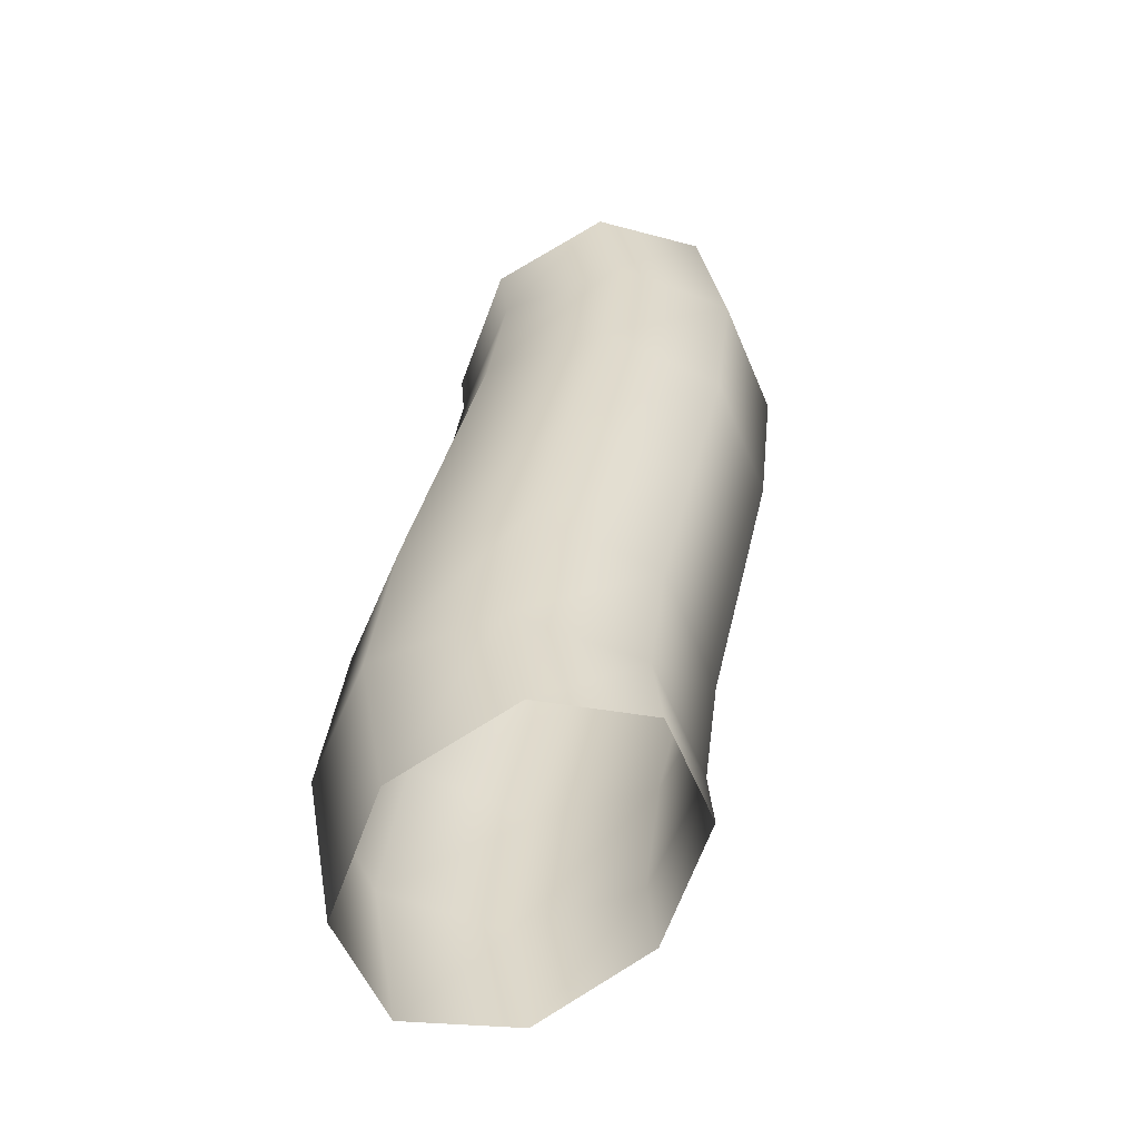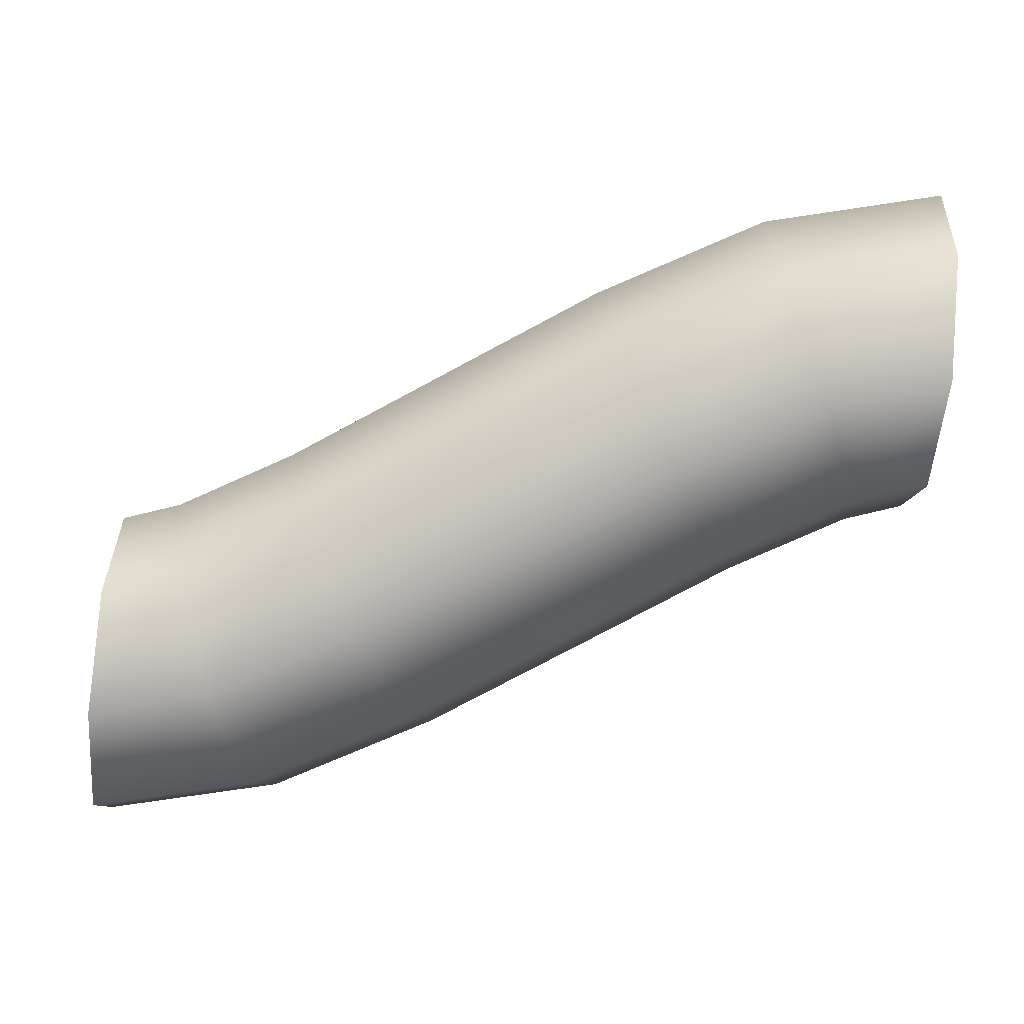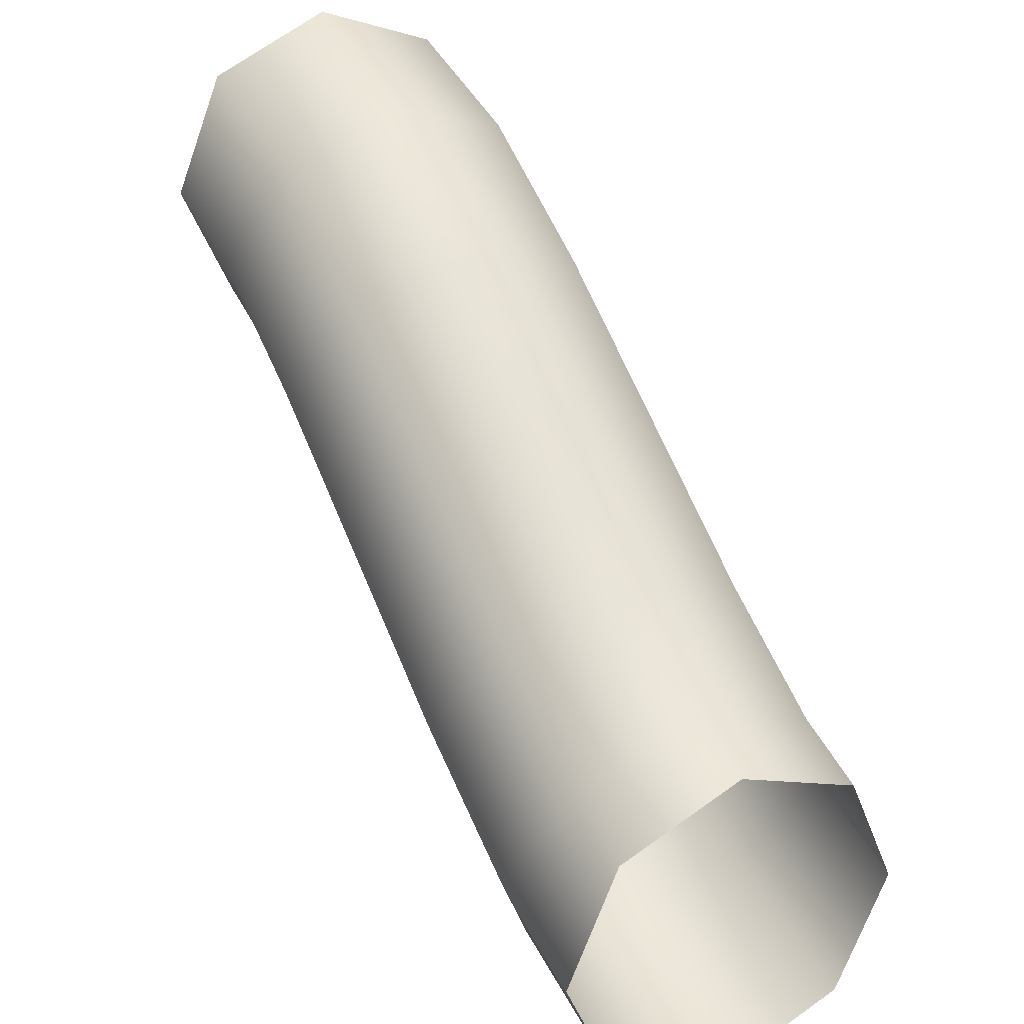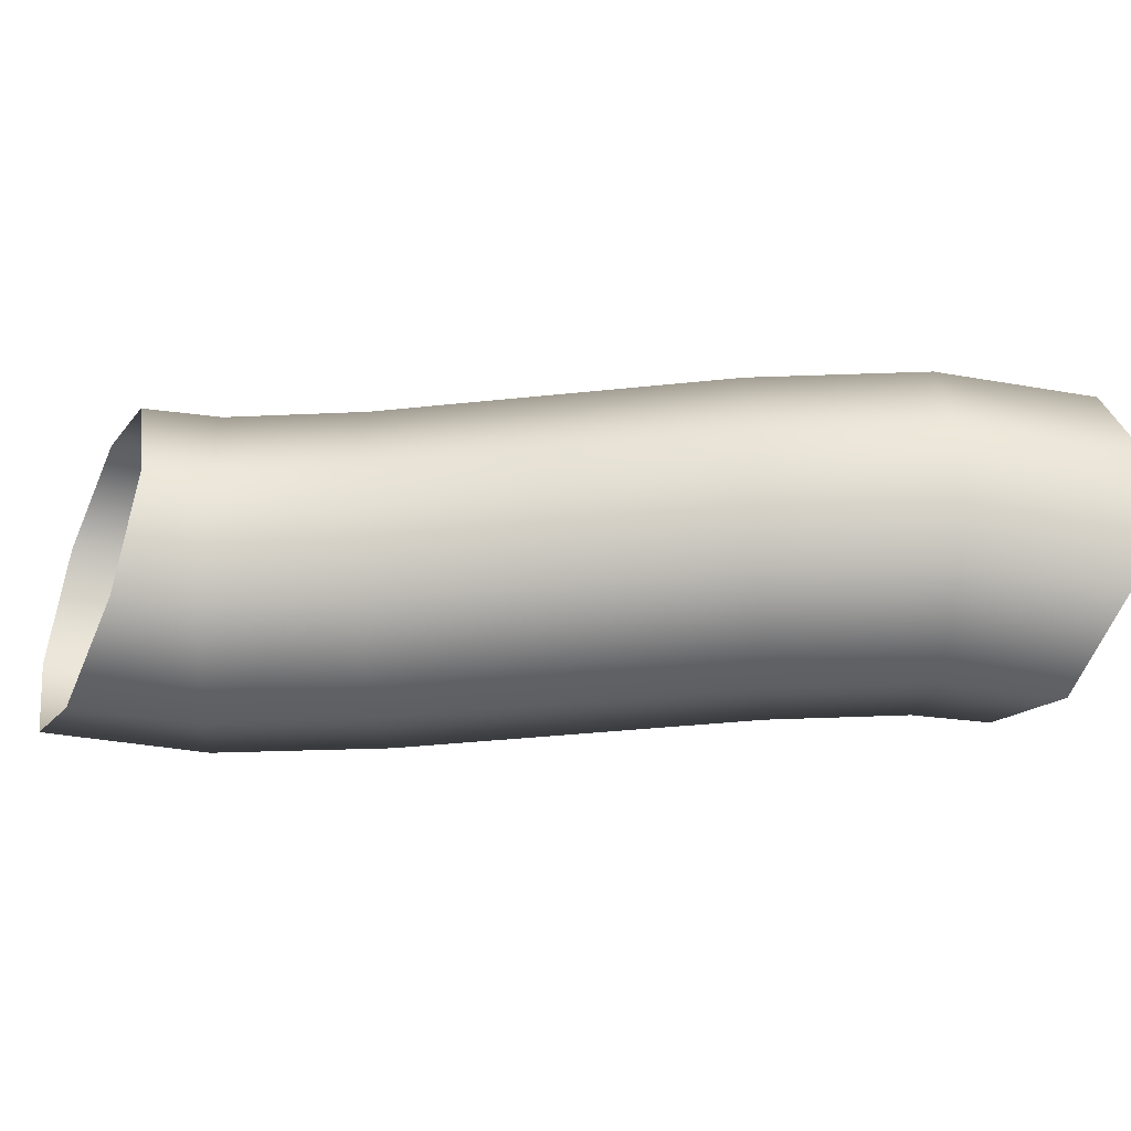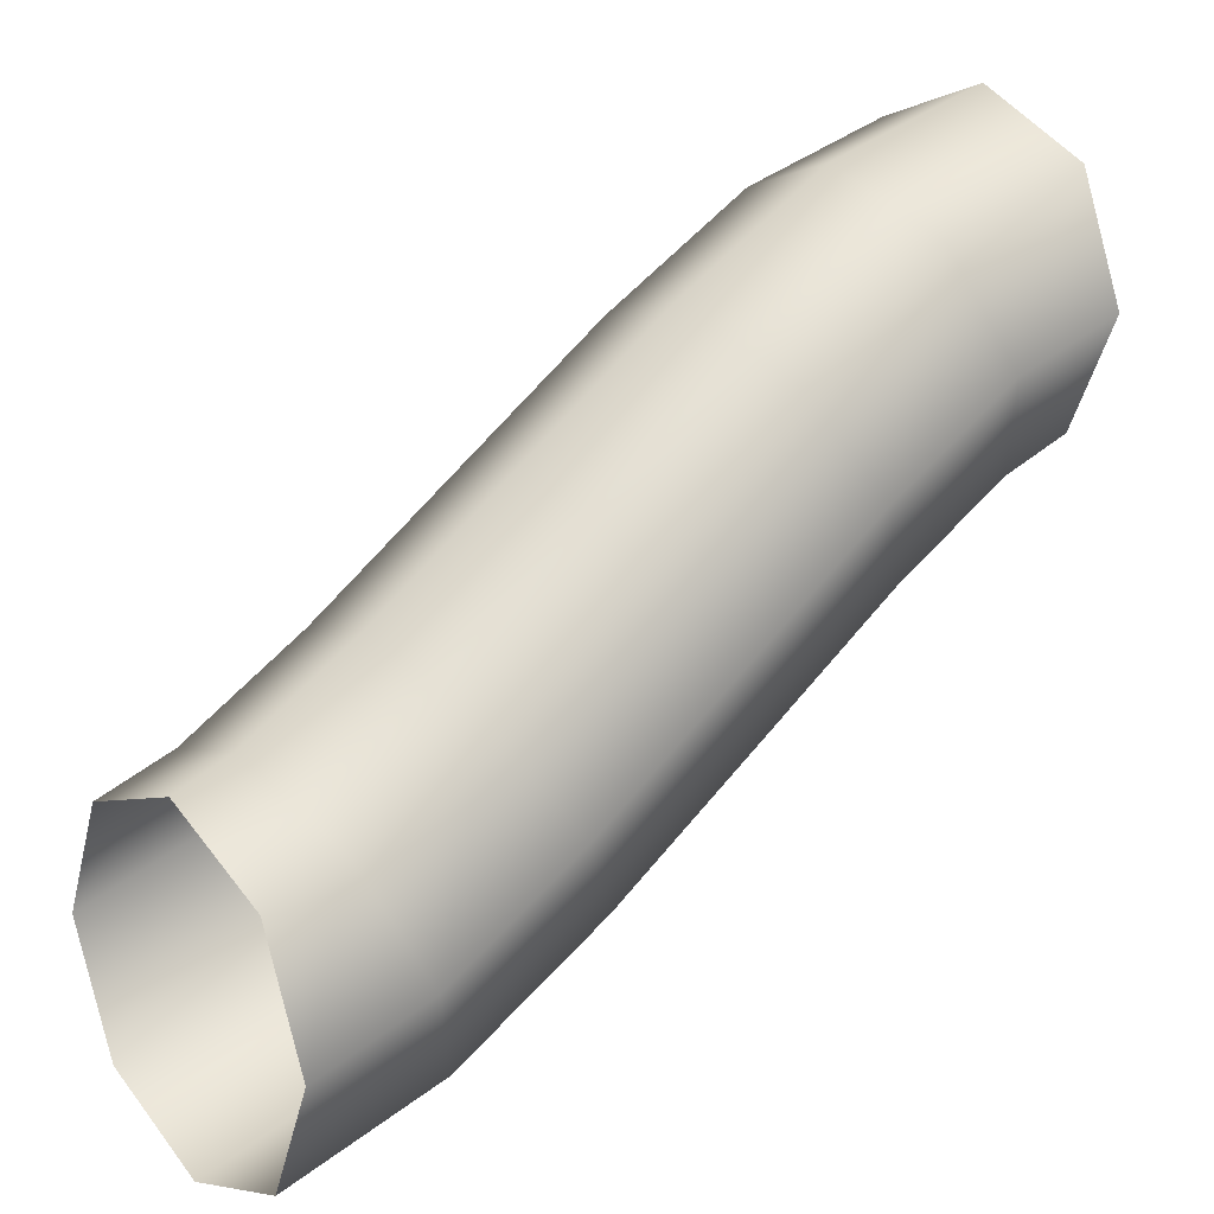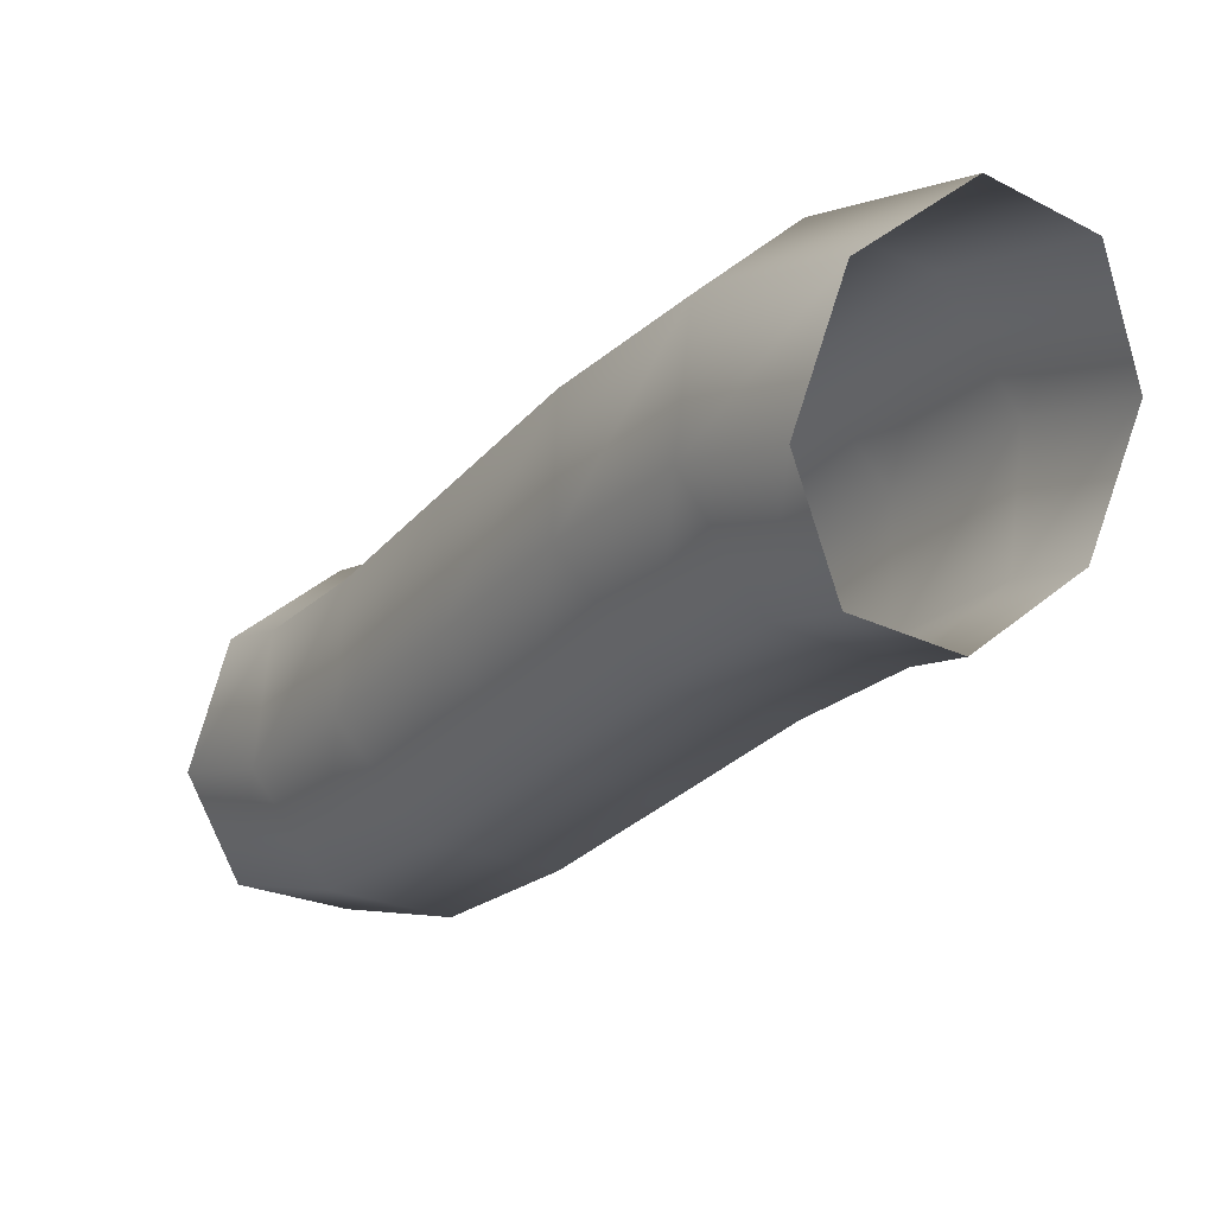
<metadata>
{"format":"obj","ext":"obj","renderer":"f3d","projection":"perspective","resolution":1024,"background":"white","views":[{"elev":31.3,"azim":-112.4,"up":"+Y"},{"elev":-76.5,"azim":175.2,"up":"+Y"},{"elev":30.8,"azim":-117.7,"up":"+Z"},{"elev":-40.0,"azim":-25.6,"up":"+Y"},{"elev":22.3,"azim":-39.6,"up":"+Z"},{"elev":13.0,"azim":53.0,"up":"+Z"}]}
</metadata>
<code>
o thread-a
v -1 1 -1.4
v -1 1.283 -1.283
v -1 1.4 -1
v -1 1.283 -0.7172
v -1 1 -0.6
v -1 0.7172 -0.7172
v -1 0.6 -1
v -1 0.7172 -1.283
v -0.5668 1 -1.298
v -0.6096 1.283 -1.189
v -0.713 1.4 -0.9259
v -0.8163 1.283 -0.6627
v -0.8591 1 -0.5536
v -0.8163 0.7172 -0.6627
v -0.713 0.6 -0.9259
v -0.6096 0.7172 -1.189
v -0.1661 1 -1.085
v -0.2259 1.283 -0.9839
v -0.3704 1.4 -0.7407
v -0.5148 1.283 -0.4976
v -0.5746 1 -0.3968
v -0.5148 0.7172 -0.4976
v -0.3704 0.6 -0.7407
v -0.2259 0.7172 -0.9839
v 0.218 1 -0.8354
v 0.1541 1.283 -0.7371
v -0 1.4 -0.5
v -0.1541 1.283 -0.2629
v -0.218 1 -0.1646
v -0.1541 0.7172 -0.2629
v -0 0.6 -0.5
v 0.1541 0.7172 -0.7371
v 0.5746 1 -0.6032
v 0.5148 1.283 -0.5024
v 0.3704 1.4 -0.2593
v 0.2259 1.283 -0.0161
v 0.1661 1 0.08465
v 0.2259 0.7172 -0.0161
v 0.3704 0.6 -0.2593
v 0.5148 0.7172 -0.5024
v 0.8591 1 -0.4464
v 0.8163 1.283 -0.3373
v 0.713 1.4 -0.07407
v 0.6096 1.283 0.1892
v 0.5668 1 0.2983
v 0.6096 0.7172 0.1892
v 0.713 0.6 -0.07407
v 0.8163 0.7172 -0.3373
v 1 1 -0.4
v 1 1.283 -0.2828
v 1 1.4 0
v 1 1.283 0.2828
v 1 1 0.4
v 1 0.7172 0.2828
v 1 0.6 -0
v 1 0.7172 -0.2828
f 1 9 16
f 2 10 1
f 3 11 2
f 4 12 3
f 5 13 4
f 6 14 13
f 7 15 14
f 8 16 15
f 9 17 24
f 10 18 9
f 11 19 10
f 12 20 11
f 13 21 12
f 14 22 21
f 15 23 22
f 16 24 23
f 17 25 32
f 18 26 17
f 19 27 18
f 20 28 19
f 21 29 20
f 22 30 29
f 23 31 30
f 24 32 31
f 25 33 40
f 26 34 25
f 27 35 26
f 28 36 27
f 29 37 28
f 30 38 37
f 31 39 38
f 32 40 39
f 33 41 48
f 34 42 33
f 35 43 34
f 36 44 35
f 37 45 36
f 38 46 45
f 39 47 46
f 40 48 47
f 41 49 56
f 42 50 41
f 43 51 42
f 44 52 43
f 45 53 44
f 46 54 53
f 47 55 54
f 48 56 55
f 8 1 16
f 10 9 1
f 11 10 2
f 12 11 3
f 13 12 4
f 5 6 13
f 6 7 14
f 7 8 15
f 16 9 24
f 18 17 9
f 19 18 10
f 20 19 11
f 21 20 12
f 13 14 21
f 14 15 22
f 15 16 23
f 24 17 32
f 26 25 17
f 27 26 18
f 28 27 19
f 29 28 20
f 21 22 29
f 22 23 30
f 23 24 31
f 32 25 40
f 34 33 25
f 35 34 26
f 36 35 27
f 37 36 28
f 29 30 37
f 30 31 38
f 31 32 39
f 40 33 48
f 42 41 33
f 43 42 34
f 44 43 35
f 45 44 36
f 37 38 45
f 38 39 46
f 39 40 47
f 48 41 56
f 50 49 41
f 51 50 42
f 52 51 43
f 53 52 44
f 45 46 53
f 46 47 54
f 47 48 55

</code>
